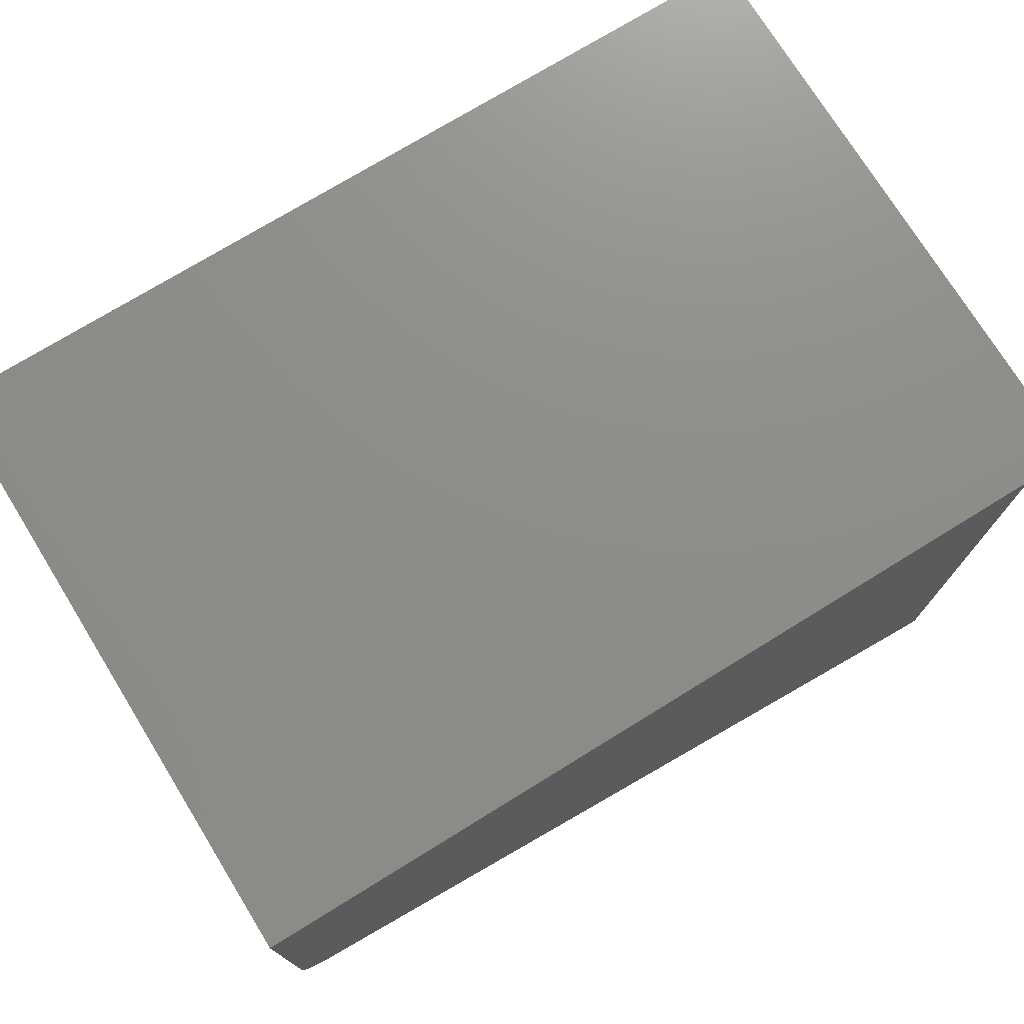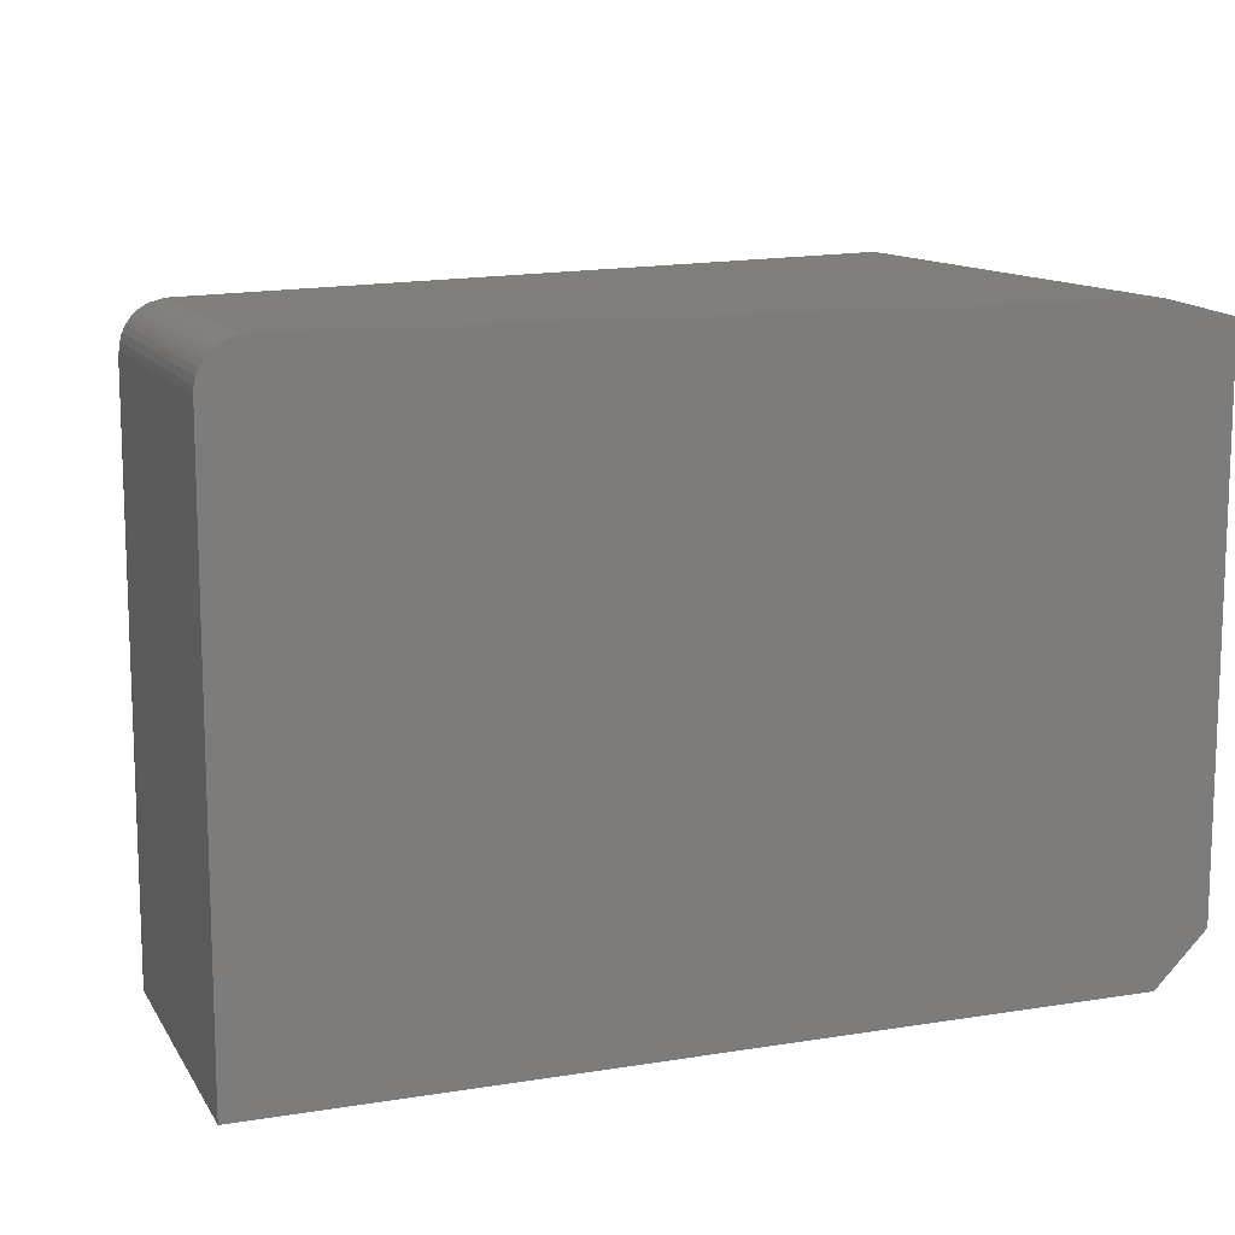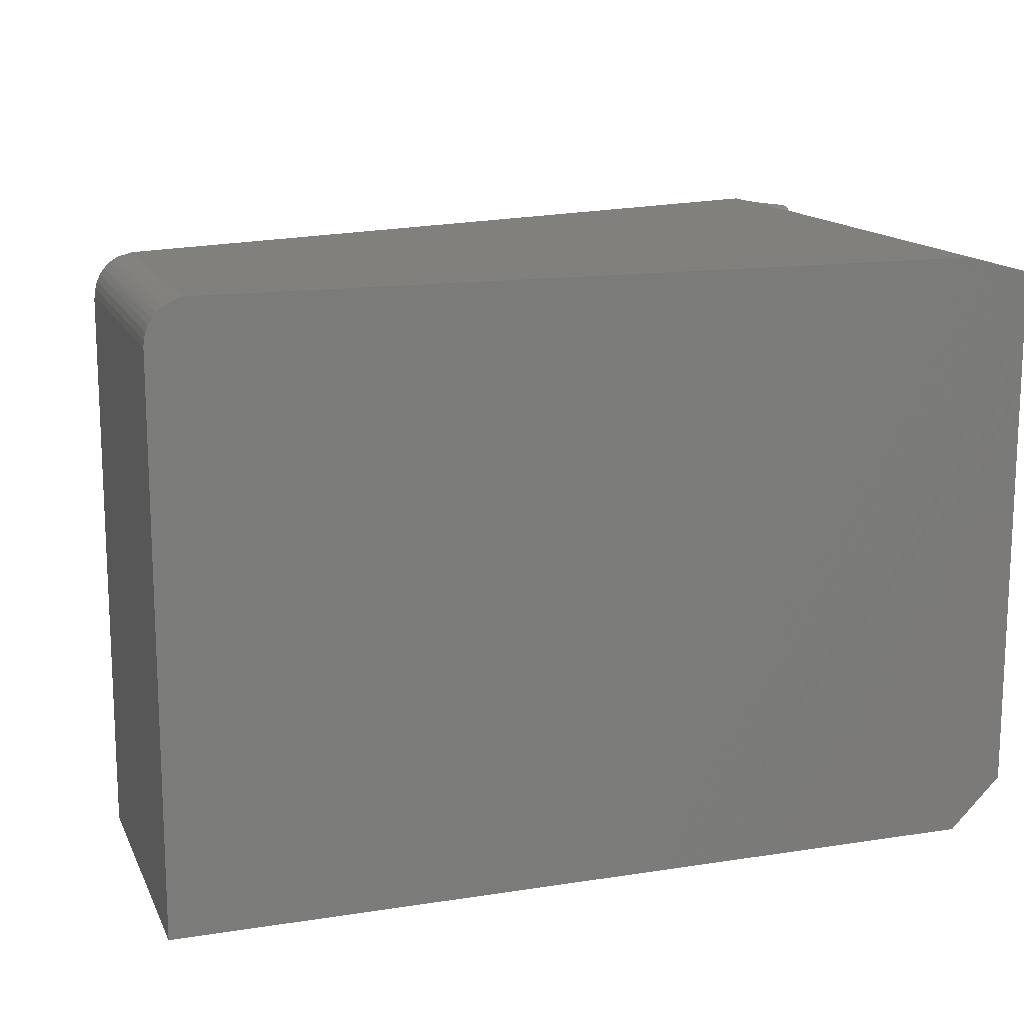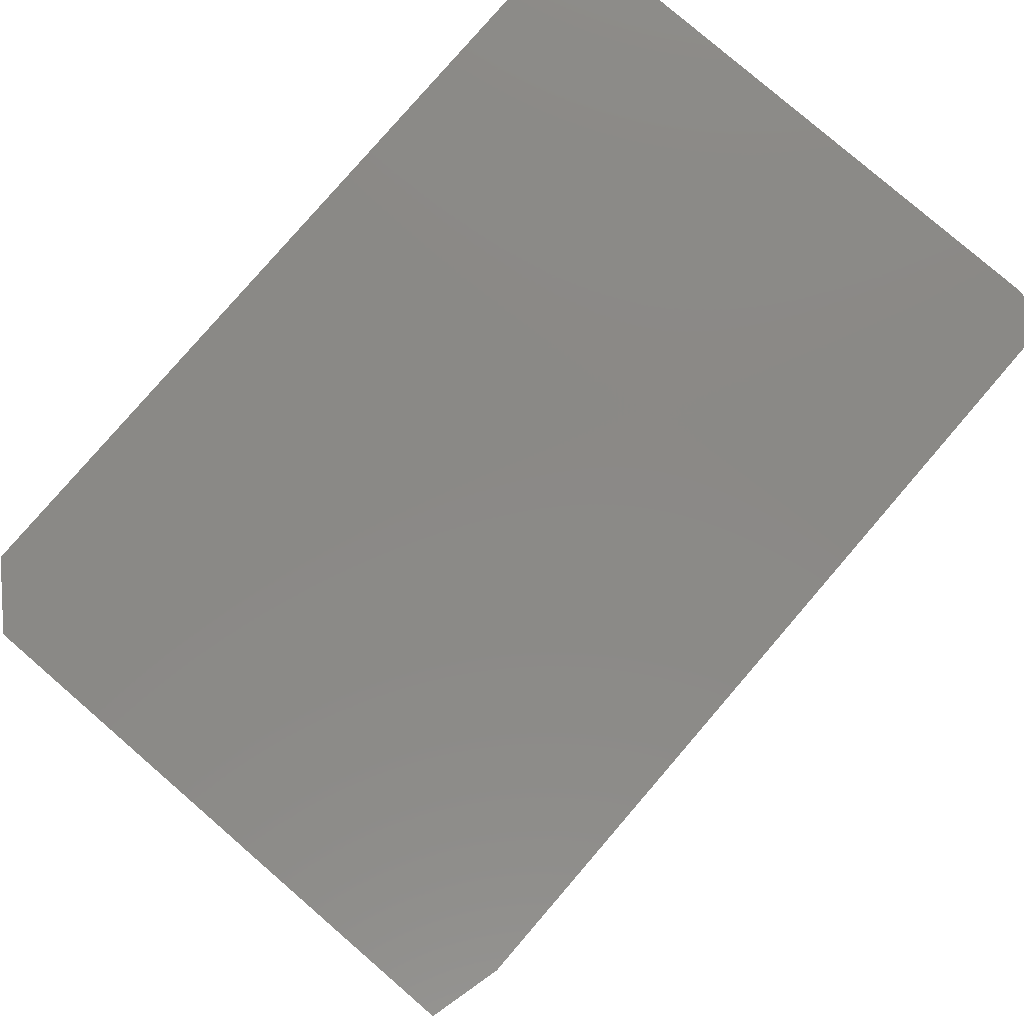
<metadata>
{"format":"stl","ext":"stl","renderer":"f3d","projection":"perspective","resolution":1024,"background":"white","views":[{"elev":74.7,"azim":148.3,"up":"+Y"},{"elev":12.1,"azim":159.8,"up":"+Z"},{"elev":14.4,"azim":161.8,"up":"+Z"},{"elev":80.0,"azim":-49.2,"up":"+Y"}]}
</metadata>
<code>
# stl→obj: 251 verts, 498 faces
v -0.5625 -0.1796 0.5312
v -0.5625 -0.6795 0.5312
v -0.5547 -0.6795 0.5332
v -0.5469 -0.6795 0.5352
v -0.5391 -0.6795 0.5371
v -0.5312 -0.6795 0.5391
v -0.5234 -0.6795 0.541
v -0.5156 -0.6795 0.543
v -0.5078 -0.6795 0.5449
v -0.5 -0.6795 0.5469
v -0.5 -0.1789 0.5469
v -0.5156 -0.731 0
v -0.5033 -0.73 -1.388e-17
v -0.5625 -0.7344 0.04688
v -0.5033 -0.73 0.5
v -0.5625 -0.7344 0.5
v -0.5625 -0.6817 0.5324
v -0.5547 -0.6812 0.5341
v -0.5106 -0.6911 0.5438
v -0.5001 -0.6864 0.5464
v -0.5 -0.6829 0.5468
v -0.5551 -0.732 0.5117
v -0.5625 -0.7342 0.5034
v -0.5002 -0.693 0.5451
v -0.5108 -0.6968 0.5425
v -0.5005 -0.6996 0.5429
v -0.511 -0.7021 0.5406
v -0.5009 -0.7058 0.5399
v -0.5113 -0.7072 0.5381
v -0.5013 -0.7116 0.536
v -0.5116 -0.7119 0.5351
v -0.5018 -0.7167 0.5315
v -0.5119 -0.7172 0.5308
v -0.5022 -0.7212 0.5262
v -0.5123 -0.7217 0.5258
v -0.5129 -0.7282 0.5142
v -0.503 -0.7283 0.5122
v -0.5028 -0.7264 0.5173
v -0.5032 -0.7293 0.5079
v -0.513 -0.7294 0.5108
v -0.5033 -0.7299 0.5035
v -0.5547 -0.683 0.5348
v -0.5625 -0.6847 0.5337
v -0.5547 -0.6868 0.536
v -0.5625 -0.6865 0.5343
v -0.5548 -0.7055 0.5354
v -0.5548 -0.7001 0.5366
v -0.5625 -0.7011 0.5357
v -0.5549 -0.7108 0.5336
v -0.5625 -0.7099 0.5338
v -0.5625 -0.7131 0.5325
v -0.5549 -0.7149 0.5315
v -0.5625 -0.7162 0.5309
v -0.5549 -0.7187 0.529
v -0.5625 -0.7202 0.5283
v -0.555 -0.7223 0.5261
v -0.5625 -0.7239 0.5251
v -0.555 -0.7255 0.5228
v -0.5625 -0.7271 0.5215
v -0.555 -0.7283 0.5192
v -0.5551 -0.7305 0.5152
v -0.5625 -0.731 0.5151
v -0.5625 -0.7318 0.5132
v -0.5625 -0.7329 0.5104
v -0.5625 -0.7338 0.5067
v -0.5469 -0.6813 0.5359
v -0.5391 -0.6829 0.5381
v -0.5391 -0.69 0.5391
v -0.5391 -0.6864 0.5388
v -0.5469 -0.687 0.5375
v -0.5469 -0.691 0.5379
v -0.5392 -0.6927 0.5391
v -0.5392 -0.6954 0.5389
v -0.547 -0.6951 0.5379
v -0.547 -0.6978 0.5377
v -0.5393 -0.7008 0.538
v -0.5313 -0.6903 0.5404
v -0.5262 -0.6905 0.5412
v -0.5313 -0.6867 0.5403
v -0.5314 -0.6931 0.5402
v -0.5263 -0.696 0.5406
v -0.5272 -0.7187 0.5291
v -0.5222 -0.7171 0.5306
v -0.5271 -0.7153 0.532
v -0.5223 -0.7196 0.5283
v -0.5224 -0.7218 0.5259
v -0.522 -0.7145 0.5328
v -0.517 -0.7171 0.5307
v -0.5167 -0.7118 0.5349
v -0.5158 -0.6909 0.5429
v -0.5157 -0.6852 0.5433
v -0.5172 -0.7195 0.5283
v -0.5126 -0.7254 0.5202
v -0.5125 -0.7237 0.5231
v -0.5176 -0.7244 0.5222
v -0.5178 -0.7267 0.5184
v -0.5128 -0.7269 0.5173
v -0.5179 -0.7285 0.5144
v -0.5313 -0.683 0.5398
v -0.5211 -0.6907 0.5421
v -0.5157 -0.6824 0.5432
v -0.518 -0.7297 0.5109
v -0.523 -0.73 0.511
v -0.5279 -0.7303 0.5111
v -0.5328 -0.7306 0.5112
v -0.5402 -0.7311 0.5114
v -0.5476 -0.7315 0.5115
v -0.5026 -0.7249 0.5204
v -0.5024 -0.7232 0.5234
v -0.5625 -0.6967 0.5359
v -0.5547 -0.6947 0.537
v -0.5625 -0.6935 0.5357
v -0.5547 -0.6907 0.5367
v -0.5625 -0.6903 0.5352
v -0.5548 -0.6974 0.5369
v -0.5625 -0.7055 0.535
v -0.5625 -0.729 0.5189
v -0.547 -0.7005 0.5373
v -0.5469 -0.6832 0.5365
v -0.5471 -0.7058 0.5359
v -0.5472 -0.711 0.5338
v -0.5473 -0.715 0.5316
v -0.5474 -0.7187 0.5291
v -0.5474 -0.7222 0.5261
v -0.5475 -0.7253 0.5227
v -0.5476 -0.7279 0.519
v -0.5476 -0.7301 0.515
v -0.5394 -0.7061 0.5364
v -0.5396 -0.7112 0.5341
v -0.5397 -0.7151 0.5318
v -0.5398 -0.7187 0.5291
v -0.5399 -0.7221 0.526
v -0.54 -0.7251 0.5226
v -0.5401 -0.7276 0.5189
v -0.5402 -0.7297 0.5149
v -0.5316 -0.7012 0.5387
v -0.5315 -0.6958 0.5399
v -0.5318 -0.7064 0.5369
v -0.5319 -0.7114 0.5344
v -0.5321 -0.7152 0.5319
v -0.5322 -0.7187 0.5291
v -0.5324 -0.722 0.5259
v -0.5325 -0.7248 0.5225
v -0.5326 -0.7273 0.5187
v -0.5327 -0.7293 0.5147
v -0.5265 -0.7014 0.5392
v -0.5267 -0.7066 0.5372
v -0.5269 -0.7115 0.5345
v -0.5274 -0.7219 0.5259
v -0.5276 -0.7247 0.5224
v -0.5277 -0.7271 0.5186
v -0.5278 -0.729 0.5146
v -0.5219 -0.7117 0.5347
v -0.5216 -0.7068 0.5375
v -0.5214 -0.7016 0.5397
v -0.5212 -0.6963 0.5412
v -0.5226 -0.7246 0.5223
v -0.5228 -0.7269 0.5185
v -0.5229 -0.7288 0.5145
v -0.5164 -0.707 0.5378
v -0.5162 -0.7019 0.5401
v -0.516 -0.6965 0.5419
v -0.5174 -0.7218 0.5258
v -0.5625 -0.1796 0.04688
v -0.5156 -0.1791 0
v 0.2078 -0.4905 0.5
v 0.2078 -0.4905 0
v 0.2199 -0.4839 0
v 0.2319 -0.4671 0
v 0.2289 -0.4734 0
v 0.2249 -0.479 0
v 0.2344 -0.1712 0
v 0.2344 -0.4535 0
v 0.2338 -0.4604 0
v 0.2141 -0.4877 0
v 0.2228 -0.1713 0.5355
v 0.2072 -0.1715 0.545
v 0.2129 -0.1714 0.5427
v 0.2181 -0.1714 0.5395
v 0.2012 -0.1716 0.5464
v 0.2269 -0.1713 0.5309
v 0.2301 -0.1713 0.5256
v 0.2324 -0.1712 0.5199
v 0.2339 -0.1712 0.5139
v 0.2344 -0.1712 0.5078
v 0.1953 -0.1716 0.5469
v 0.2076 -0.4899 0.5078
v 0.1953 -0.4453 0.5469
v 0.196 -0.4478 0.5468
v 0.2059 -0.4838 0.5246
v 0.2045 -0.4785 0.5318
v 0.2027 -0.472 0.5378
v 0.2006 -0.4646 0.5424
v 0.1984 -0.4564 0.5454
v 0.207 -0.4876 0.5165
v 0.2344 -0.4535 0.5
v 0.2338 -0.4604 0.5
v 0.2319 -0.4671 0.5
v 0.2289 -0.4734 0.5
v 0.2249 -0.479 0.5
v 0.2199 -0.4839 0.5
v 0.2141 -0.4877 0.5
v 0.232 -0.4453 0.5212
v 0.2291 -0.4453 0.5273
v 0.2252 -0.4453 0.5329
v 0.2204 -0.4453 0.5377
v 0.2148 -0.4453 0.5416
v 0.2087 -0.4453 0.5445
v 0.2021 -0.4453 0.5463
v 0.2344 -0.4453 0.5078
v 0.2338 -0.4453 0.5146
v 0.2119 -0.4533 0.5424
v 0.2318 -0.4533 0.5202
v 0.2336 -0.4542 0.5129
v 0.2344 -0.4494 0.5068
v 0.2344 -0.4469 0.5077
v 0.2134 -0.4608 0.5395
v 0.2167 -0.4679 0.5338
v 0.2337 -0.4566 0.5105
v 0.2317 -0.4644 0.5113
v 0.2344 -0.4515 0.5051
v 0.2337 -0.4598 0.5046
v 0.2344 -0.453 0.5028
v 0.2189 -0.479 0.5202
v 0.2115 -0.4768 0.5301
v 0.2179 -0.4741 0.5275
v 0.2196 -0.4822 0.512
v 0.2199 -0.4836 0.5045
v 0.2182 -0.4526 0.5388
v 0.2238 -0.4517 0.534
v 0.2283 -0.4507 0.5283
v 0.2316 -0.4495 0.5218
v 0.2337 -0.4482 0.5149
v 0.2194 -0.4594 0.536
v 0.2227 -0.4652 0.5297
v 0.2245 -0.4577 0.5314
v 0.2277 -0.462 0.5247
v 0.2287 -0.4556 0.5261
v 0.2313 -0.4582 0.519
v 0.2338 -0.4603 0.5017
v 0.2249 -0.4788 0.5039
v 0.2289 -0.4732 0.5032
v 0.2319 -0.467 0.5025
v 0.2316 -0.4617 0.5154
v 0.2282 -0.4665 0.5201
v 0.2236 -0.4707 0.5241
v 0.2285 -0.4699 0.5146
v 0.2242 -0.4748 0.5176
v 0.2319 -0.4662 0.5067
v 0.2288 -0.4722 0.5087
v 0.2247 -0.4776 0.5105
f 1 2 3
f 1 3 4
f 1 4 5
f 1 5 6
f 1 6 7
f 1 7 8
f 1 8 9
f 1 9 10
f 1 10 11
f 12 13 14
f 14 13 15
f 14 15 16
f 17 18 2
f 18 3 2
f 19 20 21
f 22 23 16
f 19 24 20
f 24 19 25
f 25 26 24
f 26 25 27
f 27 28 26
f 29 28 27
f 30 28 29
f 31 30 29
f 32 30 31
f 33 32 31
f 34 32 33
f 35 34 33
f 36 37 38
f 39 37 40
f 41 39 40
f 42 18 17
f 43 42 17
f 43 44 42
f 45 44 43
f 46 47 48
f 49 50 51
f 51 52 49
f 53 52 51
f 54 52 53
f 55 54 53
f 56 54 55
f 57 56 55
f 58 56 57
f 59 58 57
f 60 58 59
f 61 62 63
f 63 22 61
f 64 22 63
f 22 64 65
f 65 23 22
f 5 4 66
f 66 67 5
f 68 69 70
f 71 68 70
f 71 72 68
f 73 72 71
f 74 73 71
f 73 74 75
f 75 76 73
f 77 78 79
f 78 77 80
f 80 81 78
f 82 83 84
f 82 85 83
f 86 85 82
f 87 88 89
f 90 19 91
f 92 35 33
f 93 94 95
f 96 93 95
f 96 97 93
f 36 97 96
f 98 36 96
f 7 6 99
f 7 99 79
f 7 79 78
f 7 78 100
f 7 100 8
f 100 90 91
f 100 91 101
f 100 101 8
f 9 8 101
f 9 101 91
f 9 91 19
f 9 19 21
f 9 21 10
f 15 41 40
f 15 40 102
f 15 102 103
f 15 103 104
f 15 104 105
f 15 105 106
f 15 106 107
f 15 107 22
f 15 22 16
f 36 38 97
f 97 38 108
f 97 108 93
f 93 108 109
f 93 109 94
f 94 109 34
f 94 34 35
f 110 111 112
f 112 111 113
f 112 113 114
f 114 113 44
f 114 44 45
f 111 110 115
f 115 110 48
f 115 48 47
f 48 116 46
f 46 116 50
f 46 50 49
f 59 117 60
f 60 117 62
f 60 62 61
f 46 118 47
f 47 118 75
f 47 75 115
f 115 75 74
f 115 74 111
f 111 74 71
f 111 71 113
f 113 71 70
f 113 70 44
f 44 70 119
f 44 119 42
f 42 119 66
f 42 66 18
f 18 66 4
f 18 4 3
f 118 46 120
f 120 46 49
f 120 49 121
f 121 49 52
f 121 52 122
f 122 52 54
f 122 54 123
f 123 54 56
f 123 56 124
f 124 56 58
f 124 58 125
f 125 58 60
f 125 60 126
f 126 60 61
f 126 61 127
f 127 61 22
f 127 22 107
f 66 119 67
f 67 119 70
f 67 70 69
f 75 118 76
f 76 118 120
f 76 120 128
f 128 120 121
f 128 121 129
f 129 121 122
f 129 122 130
f 130 122 123
f 130 123 131
f 131 123 124
f 131 124 132
f 132 124 125
f 132 125 133
f 133 125 126
f 133 126 134
f 134 126 127
f 134 127 135
f 135 127 107
f 135 107 106
f 128 136 76
f 76 136 137
f 76 137 73
f 73 137 80
f 73 80 72
f 72 80 77
f 72 77 68
f 68 77 79
f 68 79 69
f 69 79 99
f 69 99 67
f 67 99 6
f 67 6 5
f 136 128 138
f 138 128 129
f 138 129 139
f 139 129 130
f 139 130 140
f 140 130 131
f 140 131 141
f 141 131 132
f 141 132 142
f 142 132 133
f 142 133 143
f 143 133 134
f 143 134 144
f 144 134 135
f 144 135 145
f 145 135 106
f 145 106 105
f 80 137 81
f 81 137 136
f 81 136 146
f 146 136 138
f 146 138 147
f 147 138 139
f 147 139 148
f 148 139 140
f 148 140 84
f 84 140 141
f 84 141 82
f 82 141 142
f 82 142 149
f 149 142 143
f 149 143 150
f 150 143 144
f 150 144 151
f 151 144 145
f 151 145 152
f 152 145 105
f 152 105 104
f 83 87 84
f 84 87 153
f 84 153 148
f 148 153 154
f 148 154 147
f 147 154 155
f 147 155 146
f 146 155 156
f 146 156 81
f 81 156 100
f 81 100 78
f 82 149 86
f 86 149 150
f 86 150 157
f 157 150 151
f 157 151 158
f 158 151 152
f 158 152 159
f 159 152 104
f 159 104 103
f 87 89 153
f 153 89 160
f 153 160 154
f 154 160 161
f 154 161 155
f 155 161 162
f 155 162 156
f 156 162 90
f 156 90 100
f 87 83 88
f 88 83 85
f 88 85 92
f 92 85 86
f 92 86 163
f 163 86 157
f 163 157 95
f 95 157 158
f 95 158 96
f 96 158 159
f 96 159 98
f 98 159 103
f 98 103 102
f 92 33 88
f 88 33 31
f 88 31 89
f 89 31 29
f 89 29 160
f 160 29 27
f 160 27 161
f 161 27 25
f 161 25 162
f 162 25 19
f 162 19 90
f 92 163 35
f 35 163 95
f 35 95 94
f 37 36 40
f 40 36 98
f 40 98 102
f 164 165 14
f 14 165 12
f 15 13 166
f 166 13 167
f 168 169 170
f 170 171 168
f 12 167 13
f 165 172 173
f 165 173 174
f 165 174 12
f 174 169 168
f 174 168 175
f 174 175 167
f 174 167 12
f 176 177 178
f 176 178 179
f 180 177 176
f 180 176 181
f 180 181 182
f 180 182 183
f 180 183 184
f 180 184 185
f 180 185 172
f 180 172 165
f 180 165 186
f 164 1 165
f 165 1 11
f 165 11 186
f 117 63 62
f 14 64 63
f 14 63 117
f 14 117 59
f 14 59 57
f 14 57 55
f 14 55 53
f 14 53 51
f 14 51 50
f 14 50 116
f 14 116 48
f 14 48 110
f 14 110 112
f 14 112 114
f 14 114 45
f 14 45 43
f 14 43 17
f 14 17 2
f 14 2 1
f 14 1 164
f 64 14 16
f 64 16 23
f 64 23 65
f 166 41 15
f 166 187 41
f 188 21 189
f 188 10 21
f 41 187 39
f 37 39 187
f 34 109 190
f 190 191 34
f 34 191 32
f 30 32 191
f 191 192 30
f 28 30 192
f 192 193 28
f 28 193 26
f 24 26 193
f 193 194 24
f 20 24 194
f 194 189 20
f 20 189 21
f 195 190 109
f 195 109 108
f 195 108 38
f 195 38 37
f 195 37 187
f 10 188 11
f 11 188 186
f 173 196 174
f 174 196 197
f 174 197 169
f 169 197 198
f 169 198 170
f 170 198 199
f 170 199 171
f 171 199 200
f 171 200 168
f 168 200 201
f 168 201 175
f 175 201 202
f 175 202 167
f 167 202 166
f 203 182 204
f 204 182 181
f 204 181 205
f 205 181 176
f 205 176 206
f 176 179 206
f 207 206 179
f 179 178 207
f 208 207 178
f 178 177 208
f 209 208 177
f 210 185 211
f 211 185 184
f 211 184 203
f 203 184 183
f 203 183 182
f 186 188 180
f 180 188 209
f 180 209 177
f 189 194 212
f 209 189 212
f 208 209 212
f 213 214 215
f 216 213 215
f 194 193 217
f 212 194 217
f 193 192 218
f 217 193 218
f 219 220 221
f 215 214 221
f 220 222 223
f 221 220 223
f 190 195 224
f 225 190 224
f 226 225 224
f 195 187 227
f 224 195 227
f 202 187 166
f 187 202 228
f 189 209 188
f 207 208 212
f 229 207 212
f 206 207 229
f 230 206 229
f 230 205 206
f 205 230 231
f 231 204 205
f 204 231 232
f 232 203 204
f 203 232 233
f 211 203 233
f 234 217 218
f 235 234 218
f 236 234 235
f 237 236 235
f 237 238 236
f 238 237 239
f 239 213 238
f 239 214 213
f 218 192 191
f 218 191 225
f 226 218 225
f 191 190 225
f 196 223 222
f 196 222 240
f 196 240 197
f 202 201 228
f 228 201 200
f 228 200 241
f 241 200 199
f 241 199 242
f 242 199 198
f 242 198 243
f 243 198 197
f 243 197 240
f 213 216 233
f 233 216 210
f 233 210 211
f 233 232 213
f 213 232 231
f 213 231 238
f 238 231 230
f 238 230 236
f 236 230 229
f 236 229 234
f 234 229 212
f 234 212 217
f 221 214 219
f 219 214 239
f 219 239 244
f 244 239 237
f 244 237 245
f 245 237 235
f 245 235 246
f 246 235 218
f 246 218 226
f 219 244 220
f 220 244 245
f 220 245 247
f 247 245 246
f 247 246 248
f 248 246 226
f 248 226 224
f 222 220 249
f 249 220 247
f 249 247 250
f 250 247 248
f 250 248 251
f 251 248 224
f 251 224 227
f 187 228 227
f 227 228 241
f 227 241 251
f 251 241 242
f 251 242 250
f 250 242 243
f 250 243 249
f 249 243 240
f 249 240 222
f 210 216 215
f 185 210 215
f 185 215 221
f 185 221 223
f 185 223 196
f 185 196 173
f 185 173 172

</code>
